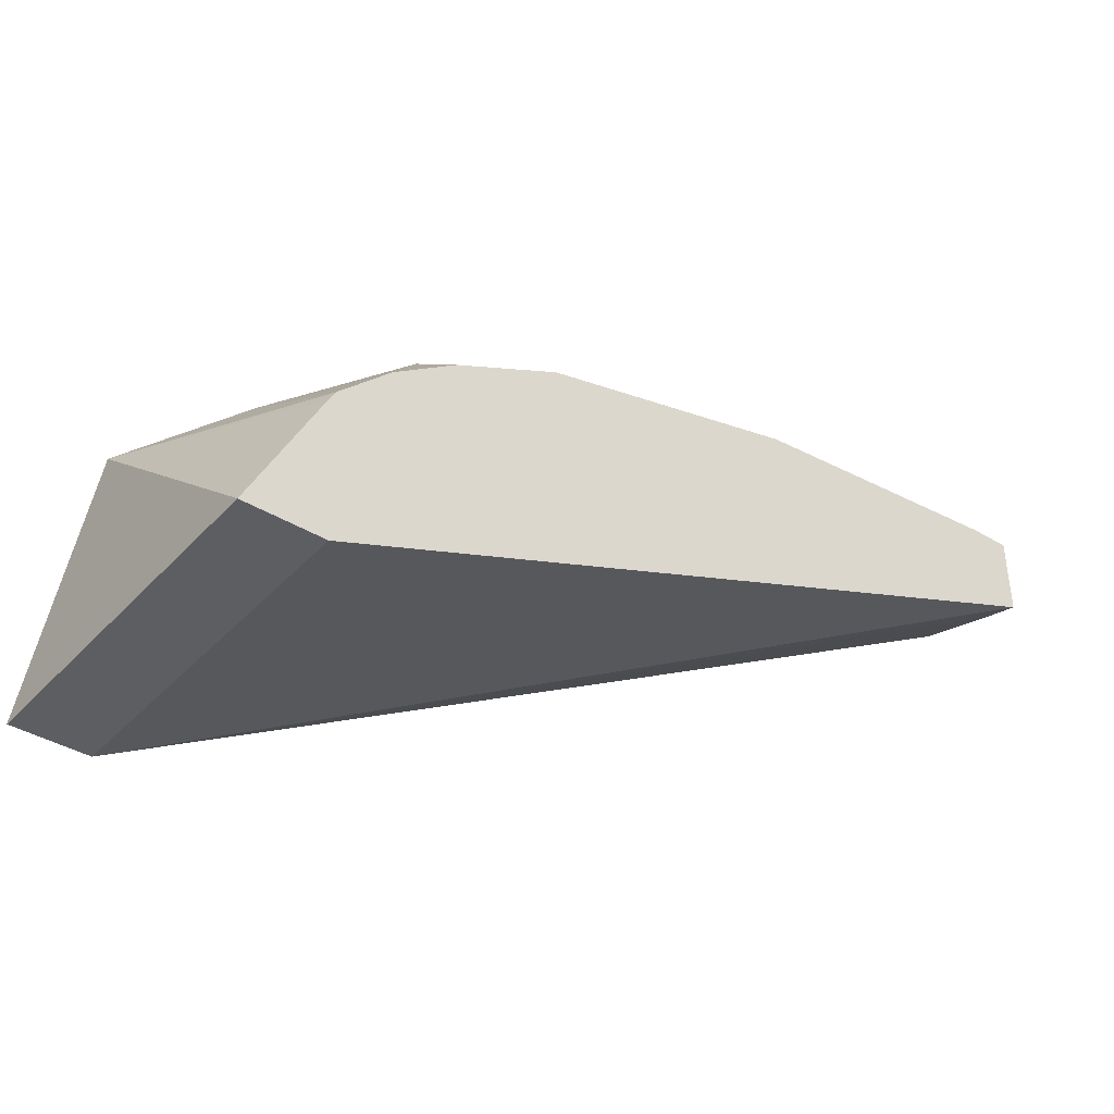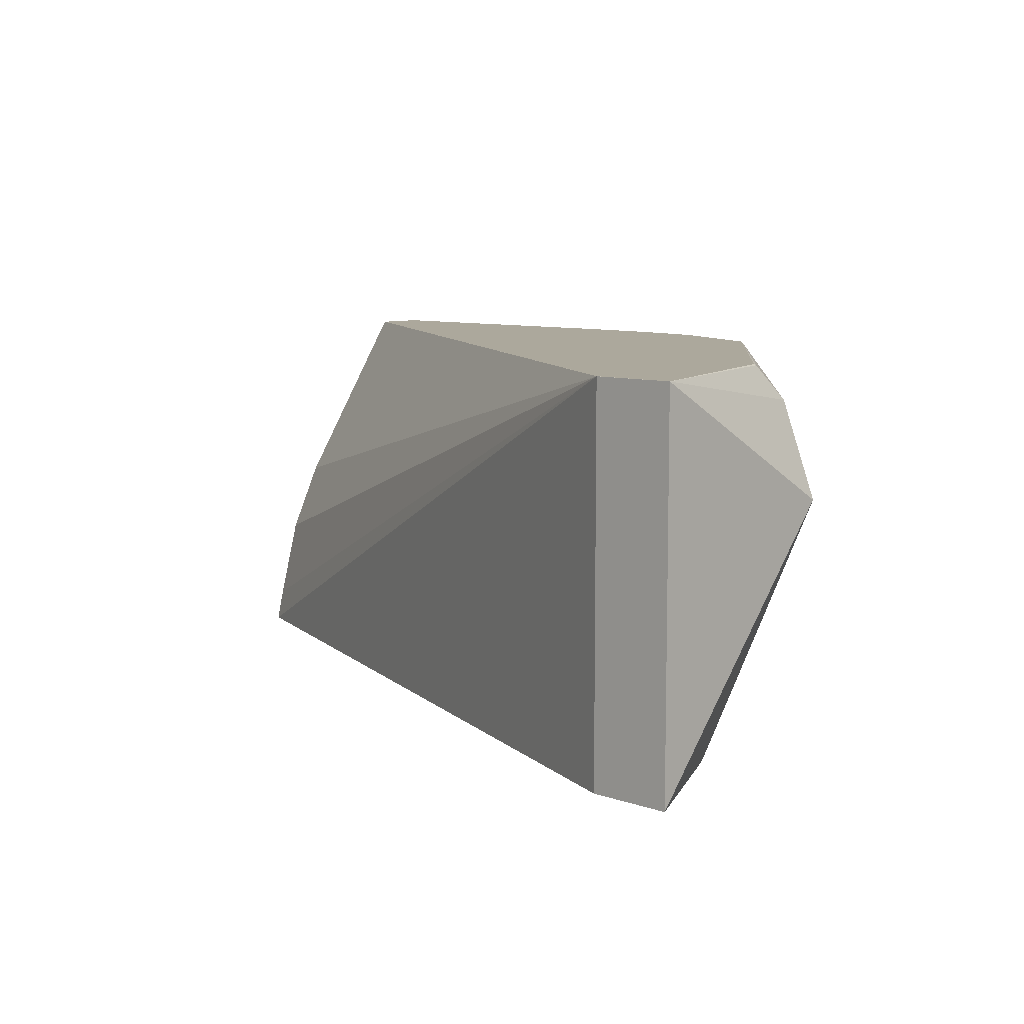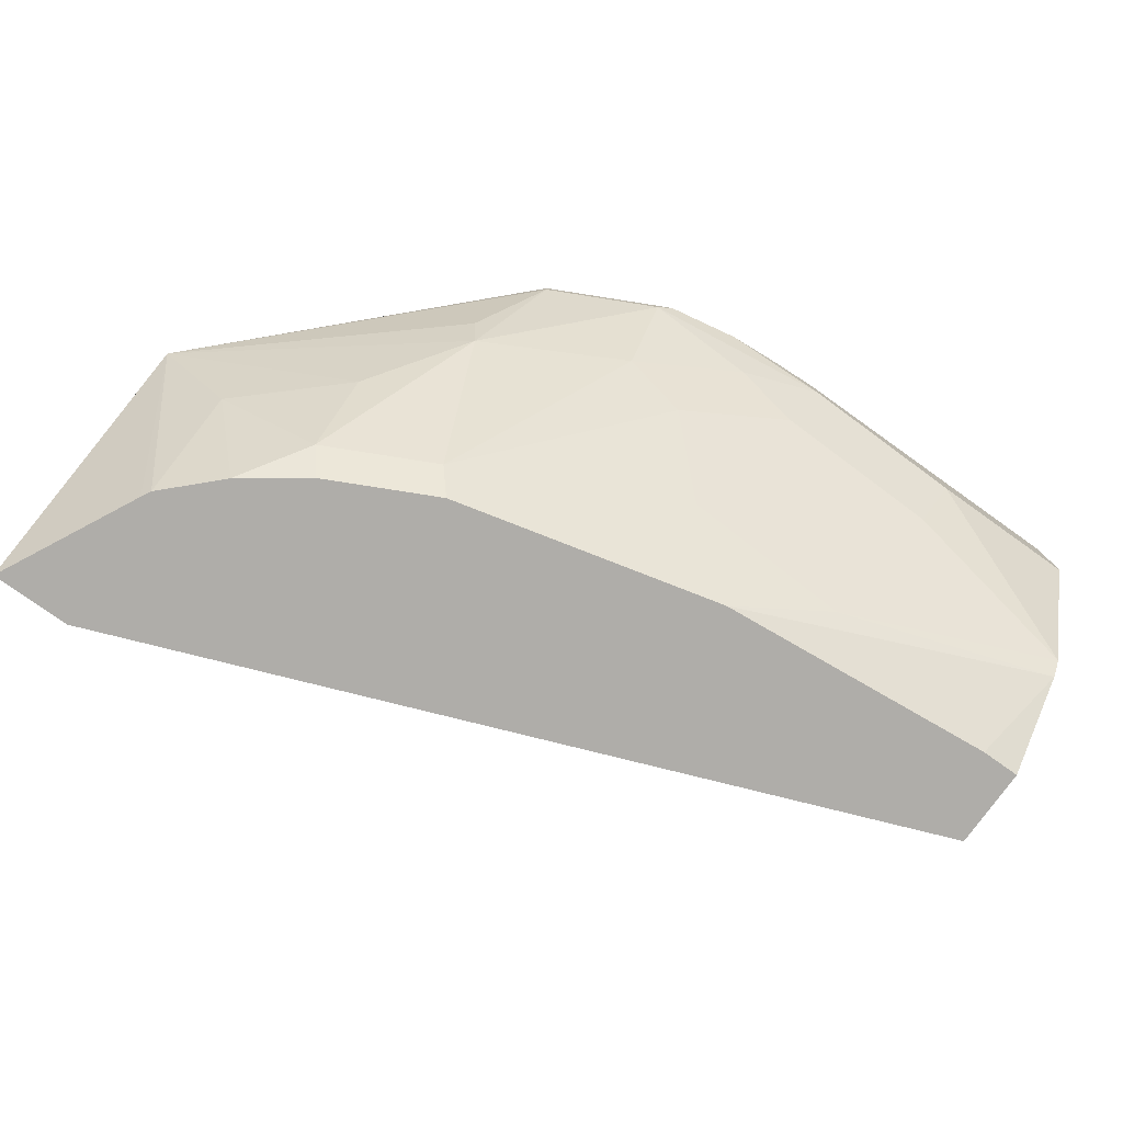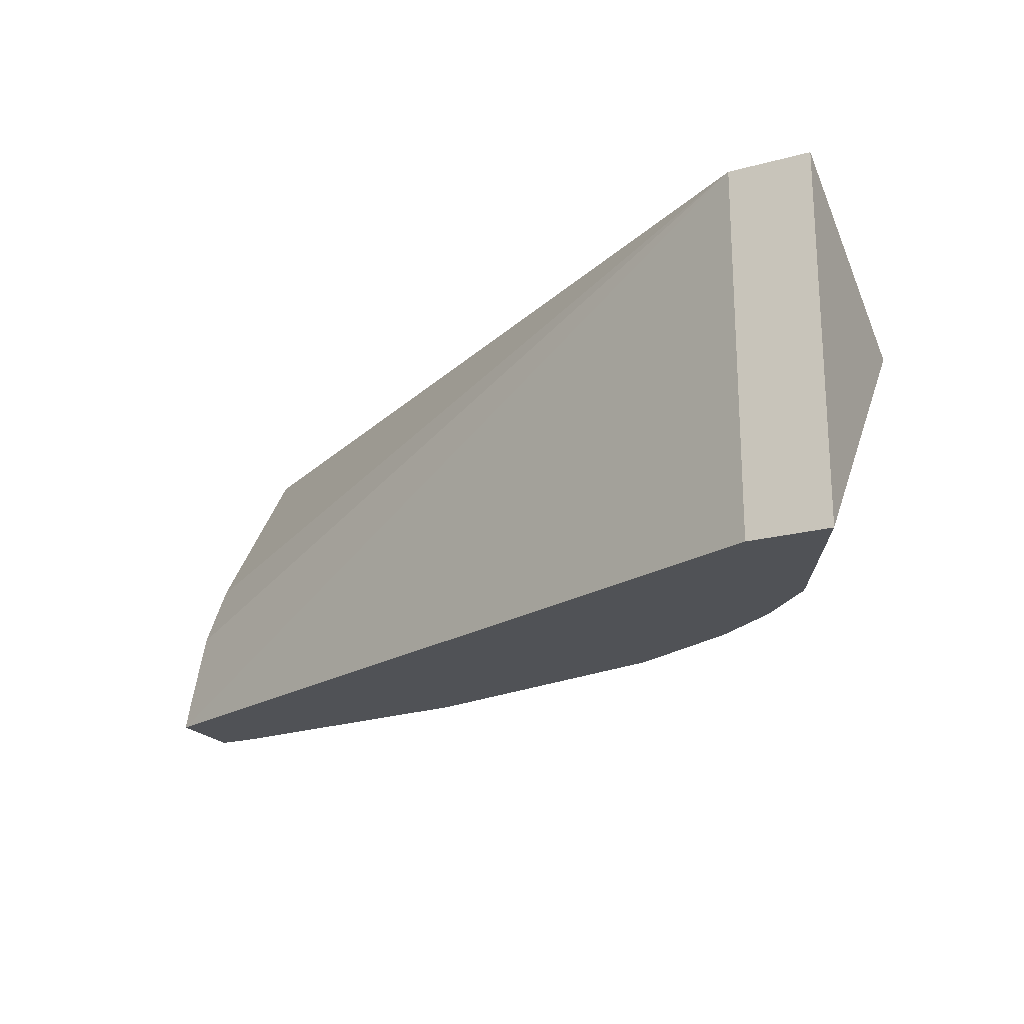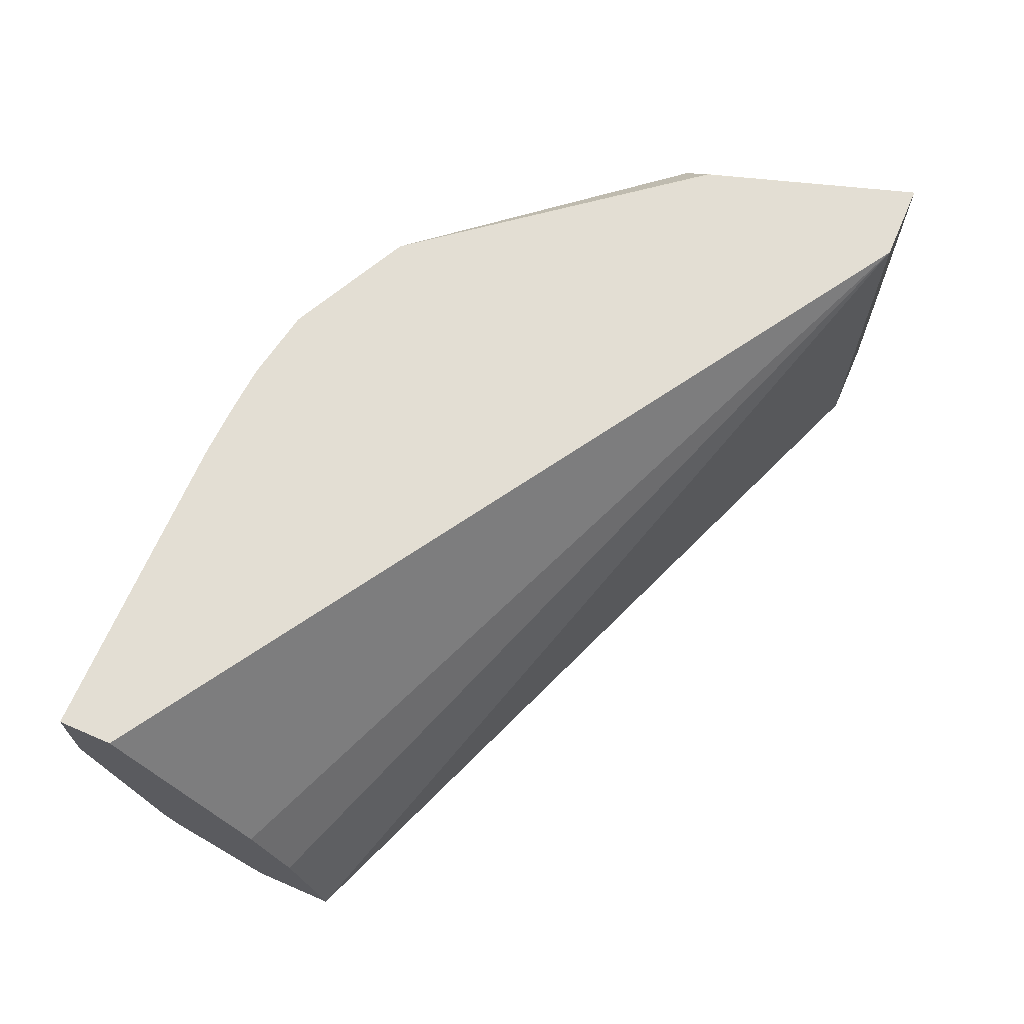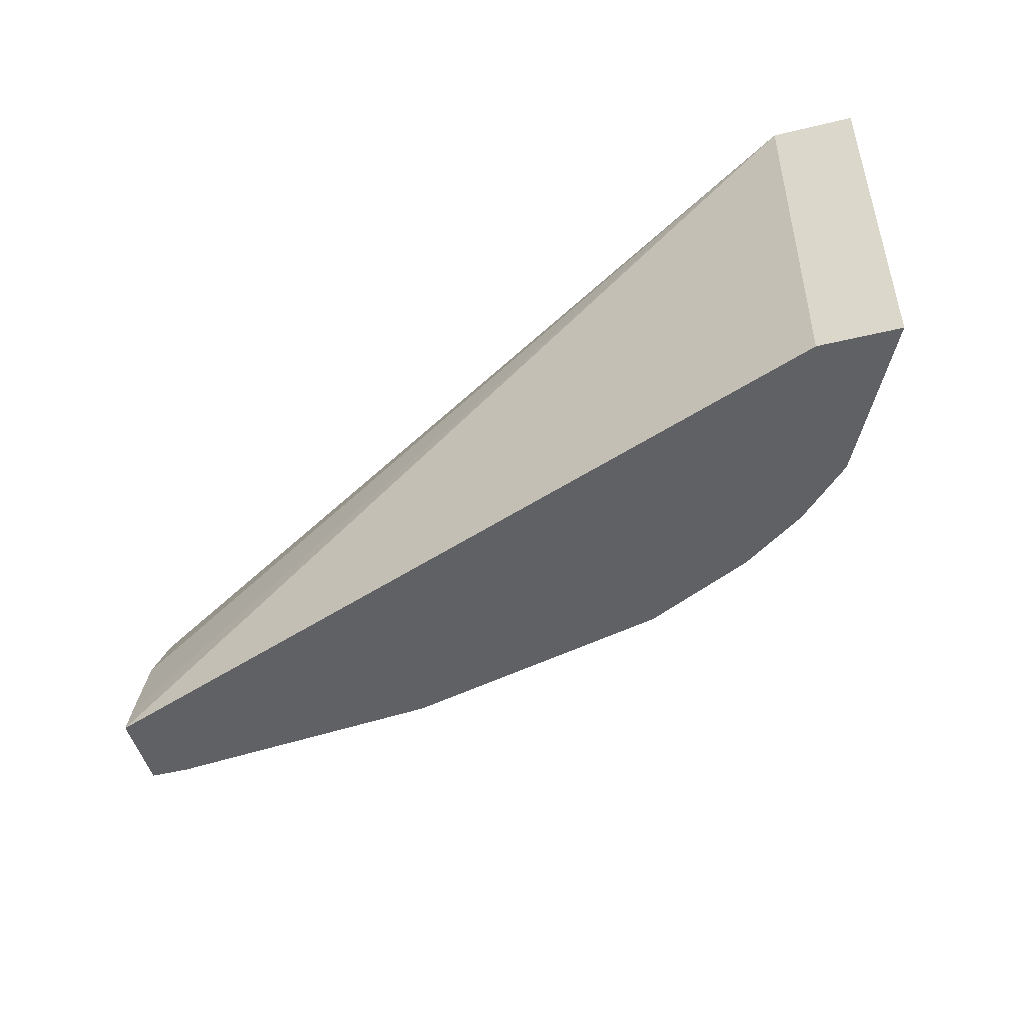
<metadata>
{"format":"obj","ext":"obj","renderer":"f3d","projection":"perspective","resolution":1024,"background":"white","views":[{"elev":-38.8,"azim":142.3,"up":"+Y"},{"elev":8.5,"azim":43.1,"up":"+Z"},{"elev":-77.3,"azim":144.5,"up":"+Z"},{"elev":-21.1,"azim":25.8,"up":"+Z"},{"elev":67.3,"azim":-66.6,"up":"+Z"},{"elev":-48.6,"azim":15.1,"up":"+Z"}]}
</metadata>
<code>
v 0.318 0.05308 -0.06742
v 0.318 0.05308 -0.2122
v 0.3493 0.05308 -0.06741
v 0.318 0.05312 -0.06741
v 0.004073 0.2506 -0.06741
v 0.004073 0.2018 -0.1392
v 0.004073 0.1919 -0.1589
v 0.004073 0.1879 -0.167
v 0.004073 0.1788 -0.1996
v 0.004073 0.1756 -0.2122
v 0.3493 0.05308 -0.2122
v 0.3497 0.1357 -0.1148
v 0.3288 0.1462 -0.08092
v 0.3236 0.1357 -0.06786
v 0.323 0.1352 -0.06741
v 0.004073 0.2714 -0.06741
v 0.004073 0.2071 -0.2122
v 0.3341 0.08353 -0.2122
v 0.2401 0.2401 -0.06741
v 0.3236 0.1566 -0.08874
v 0.3219 0.1078 -0.2122
v 0.3199 0.1117 -0.2122
v 0.3201 0.1427 -0.1601
v 0.2819 0.1775 -0.1566
v 0.254 0.2123 -0.1288
v 0.2575 0.2158 -0.1114
v 0.2401 0.2401 -0.07308
v 0.004073 0.2714 -0.1044
v 0.1253 0.2714 -0.06741
v 0.004073 0.2414 -0.1787
v 0.0192 0.2071 -0.2122
v 0.2344 0.2429 -0.06741
v 0.2995 0.132 -0.2122
v 0.2819 0.1566 -0.1983
v 0.2401 0.1775 -0.1983
v 0.1983 0.2401 -0.1148
v 0.1983 0.261 -0.07308
v 0.004073 0.2465 -0.1711
v 0.06265 0.2714 -0.1044
v 0.1452 0.2705 -0.06741
v 0.1253 0.2714 -0.08353
v 0.0905 0.2158 -0.1949
v 0.1287 0.1966 -0.2122
v 0.1927 0.2638 -0.06741
v 0.2749 0.1497 -0.2122
v 0.2332 0.1705 -0.2122
v 0.174 0.2366 -0.1322
v 0.1566 0.261 -0.09397
v 0.06962 0.2575 -0.1322
v 0.1647 0.269 -0.06741
v 0.1323 0.2575 -0.1114
v 0.1531 0.2158 -0.174
v 0.1497 0.1914 -0.2122
f 25 27 26
f 25 34 35
f 25 35 36
f 25 36 37
f 28 39 38
f 27 37 32
f 30 38 42
f 24 34 25
f 29 40 41
f 25 37 27
f 23 34 24
f 13 19 14
f 22 33 23
f 19 27 32
f 17 30 31
f 16 39 28
f 47 51 48
f 16 29 41
f 14 19 15
f 13 20 19
f 12 27 19
f 30 42 43
f 23 33 34
f 30 43 31
f 43 52 53
f 33 45 34
f 12 26 27
f 47 52 51
f 46 52 47
f 46 53 52
f 42 52 43
f 42 51 52
f 42 49 51
f 41 48 51
f 41 50 44
f 40 50 41
f 32 37 44
f 39 51 49
f 38 49 42
f 38 39 49
f 37 41 44
f 37 48 41
f 36 48 37
f 36 47 48
f 35 47 36
f 35 46 47
f 34 46 35
f 34 45 46
f 39 41 51
f 12 25 26
f 16 41 39
f 12 23 24
f 3 11 12
f 2 18 11
f 2 21 18
f 2 22 21
f 2 33 22
f 2 45 33
f 2 46 45
f 2 53 46
f 2 31 43
f 2 17 31
f 3 12 13
f 2 10 17
f 1 9 10
f 1 8 9
f 1 7 8
f 1 6 7
f 1 5 6
f 1 4 5
f 1 3 4
f 1 11 3
f 1 2 11
f 12 24 25
f 1 10 2
f 3 13 14
f 2 43 53
f 3 15 19
f 12 22 23
f 3 14 15
f 12 18 21
f 12 20 13
f 12 19 20
f 11 18 12
f 5 7 6
f 5 8 7
f 5 9 8
f 5 10 9
f 5 17 10
f 5 30 17
f 12 21 22
f 5 28 38
f 5 38 30
f 3 32 44
f 3 44 50
f 3 50 40
f 3 40 29
f 3 19 32
f 3 16 5
f 3 5 4
f 5 16 28
f 3 29 16

</code>
